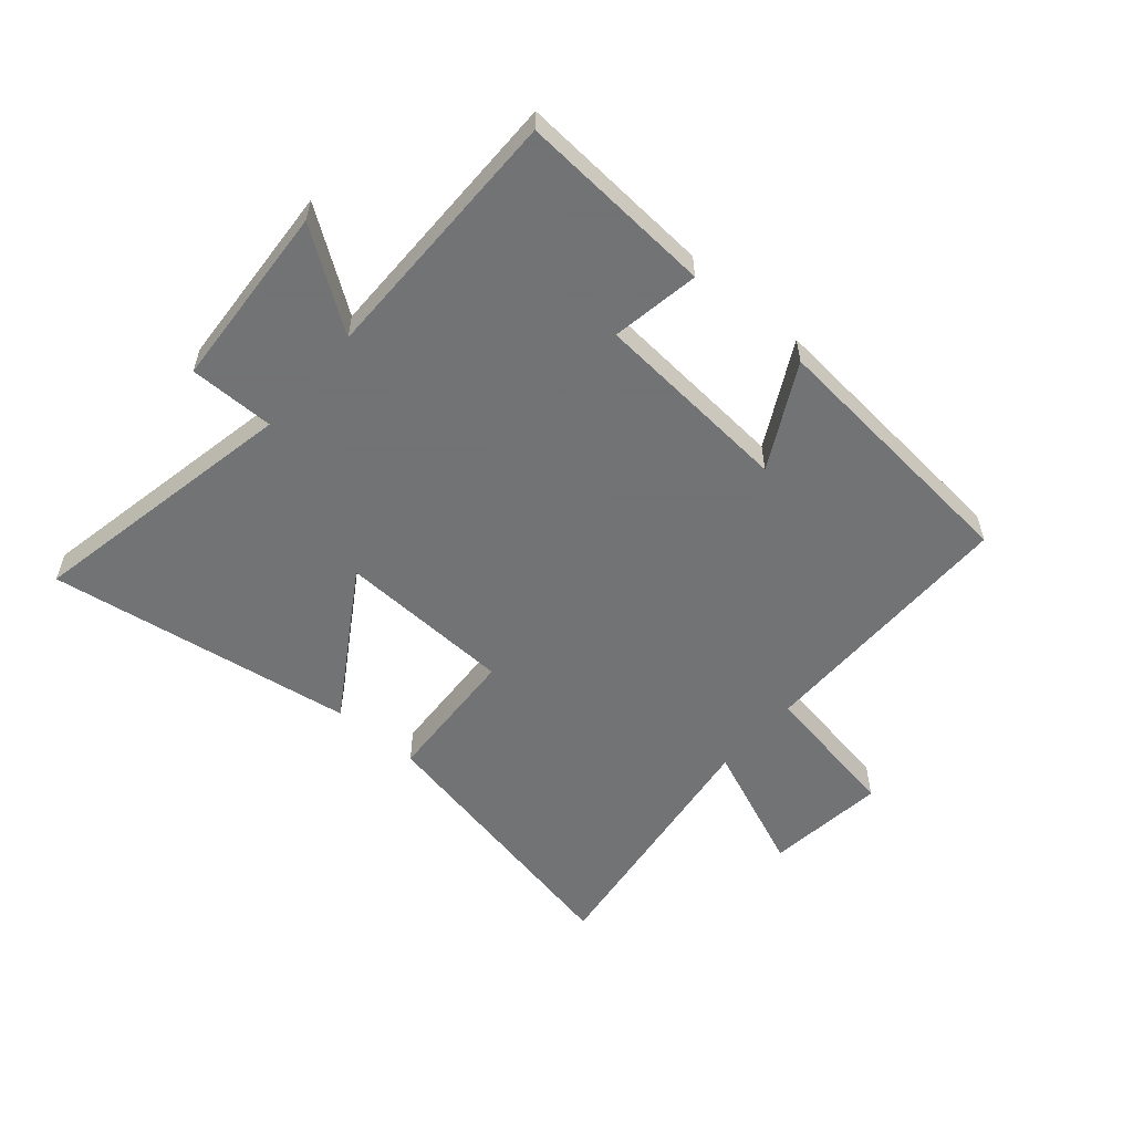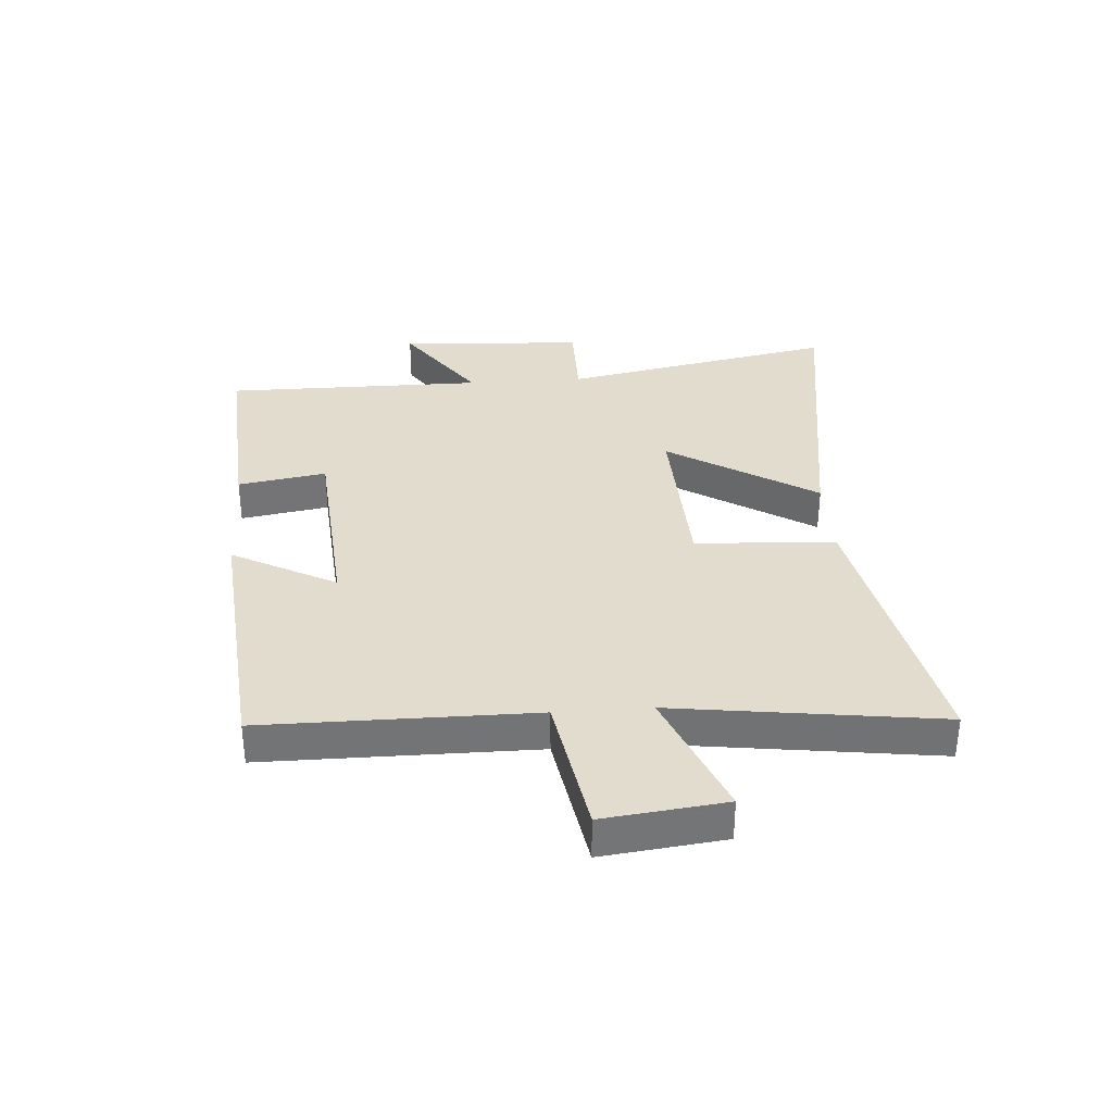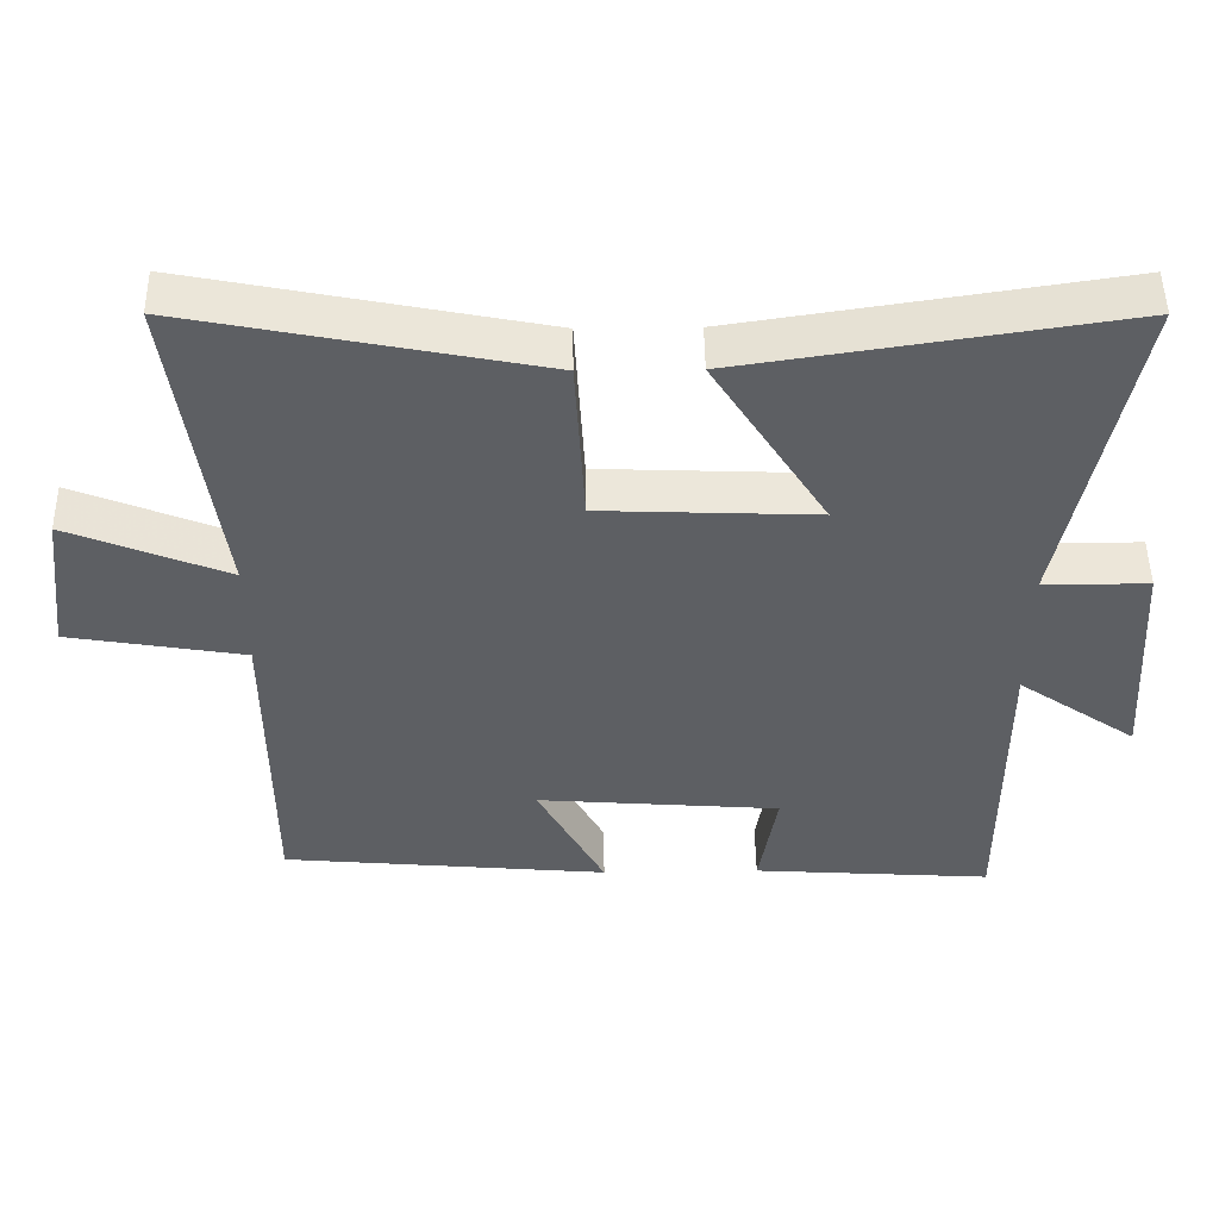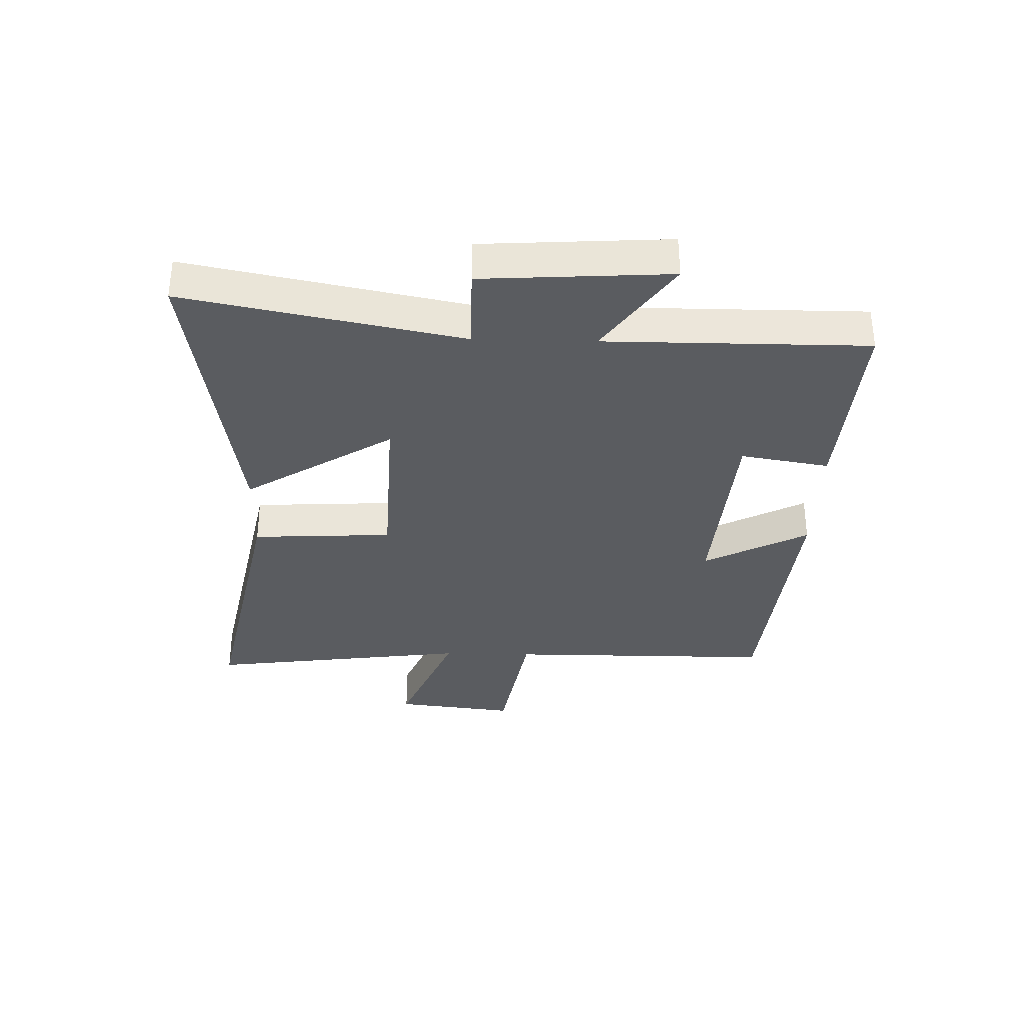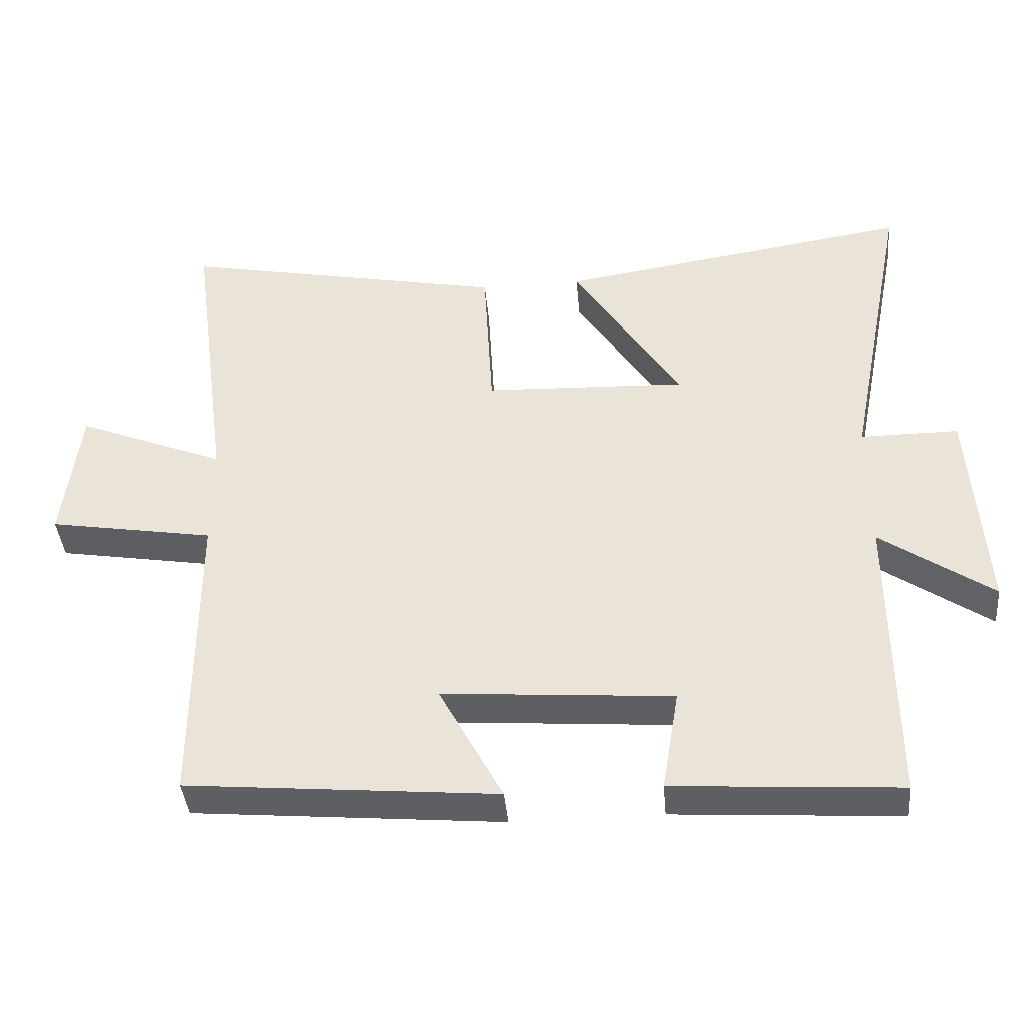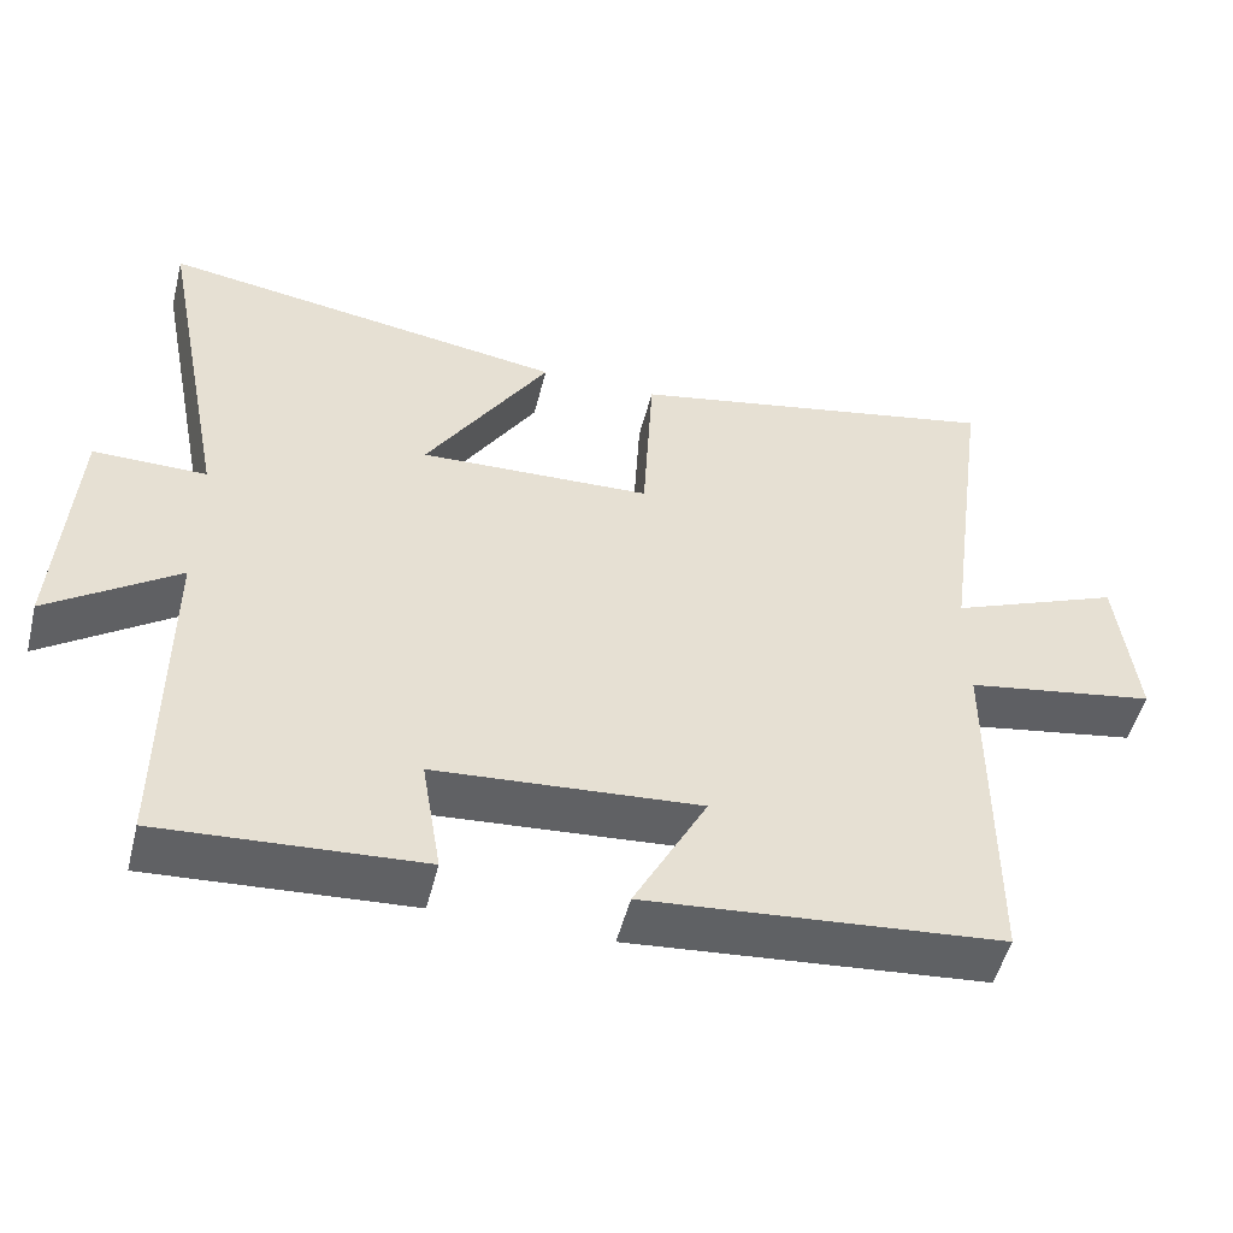
<metadata>
{"format":"obj","ext":"obj","renderer":"f3d","projection":"perspective","resolution":1024,"background":"white","views":[{"elev":-55.7,"azim":139.3,"up":"+Y"},{"elev":34.1,"azim":-94.1,"up":"+Y"},{"elev":49.5,"azim":-0.8,"up":"+Z"},{"elev":-33.8,"azim":88.4,"up":"+Y"},{"elev":-40.7,"azim":5.1,"up":"+Z"},{"elev":-50.9,"azim":165.9,"up":"+Z"}]}
</metadata>
<code>
v -0.56 0.07 0.596
v -0.081 0.07 0.5
v -0.068 0.07 0.263
v 0.228 0.07 0.251
v 0.071 0.07 0.5
v 0.591 0.07 0.58
v 0.5 0.07 0.117
v 0.644 0.07 0.117
v 0.664 0.07 -0.197
v 0.5 0.07 -0.083
v 0.501 0.07 -0.522
v 0.171 0.07 -0.5
v 0.196 0.07 -0.351
v -0.14 0.07 -0.325
v -0.047 0.07 -0.5
v -0.499 0.07 -0.459
v -0.5 0.07 -0.005
v -0.742 0.07 0.036
v -0.718 0.07 0.24
v -0.5 0.07 0.151
v -0.56 0 0.596
v -0.081 0 0.5
v -0.068 0 0.263
v 0.228 0 0.251
v 0.071 0 0.5
v 0.591 0 0.58
v 0.5 0 0.117
v 0.644 0 0.117
v 0.664 0 -0.197
v 0.5 0 -0.083
v 0.501 0 -0.522
v 0.171 0 -0.5
v 0.196 0 -0.351
v -0.14 0 -0.325
v -0.047 0 -0.5
v -0.499 0 -0.459
v -0.5 0 -0.005
v -0.742 0 0.036
v -0.718 0 0.24
v -0.5 0 0.151
f 17 18 19 20
f 15 16 17 20
f 14 15 20
f 13 14 20 1
f 10 11 12 13
f 7 8 9 10
f 7 10 13
f 4 5 6 7
f 3 4 7 13
f 1 2 3
f 1 3 13
f 40 39 38 37
f 40 37 36 35
f 40 35 34
f 21 40 34 33
f 33 32 31 30
f 30 29 28 27
f 33 30 27
f 27 26 25 24
f 33 27 24 23
f 23 22 21
f 33 23 21
f 1 21 22 2
f 2 22 23 3
f 3 23 24 4
f 4 24 25 5
f 5 25 26 6
f 6 26 27 7
f 7 27 28 8
f 8 28 29 9
f 9 29 30 10
f 10 30 31 11
f 11 31 32 12
f 12 32 33 13
f 13 33 34 14
f 14 34 35 15
f 15 35 36 16
f 16 36 37 17
f 17 37 38 18
f 18 38 39 19
f 19 39 40 20
f 20 40 21 1

</code>
